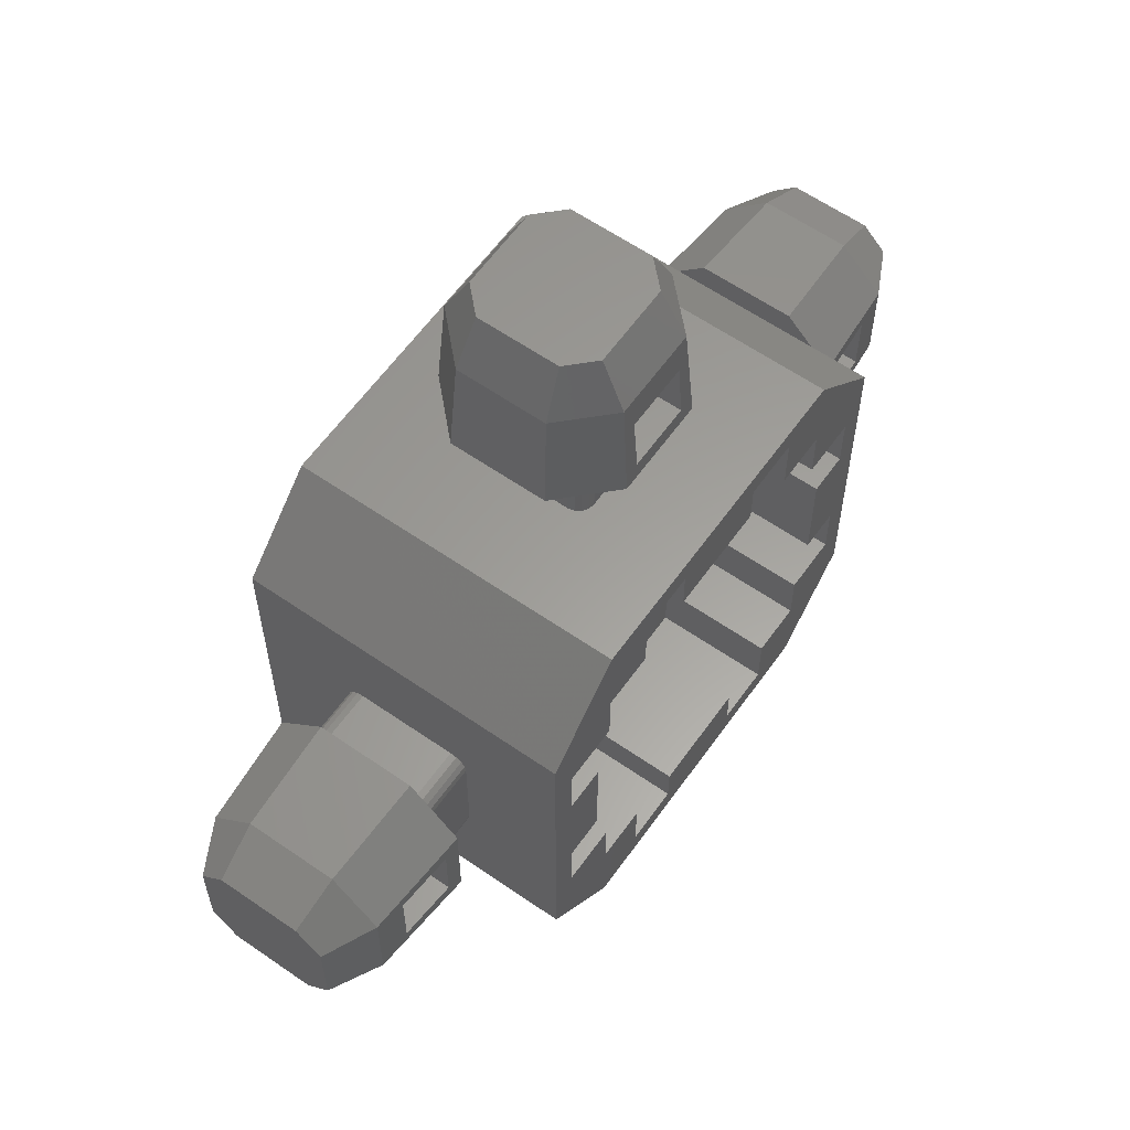
<metadata>
{"format":"stl","ext":"stl","renderer":"f3d","projection":"perspective","resolution":1024,"background":"white","views":[{"elev":60.7,"azim":-54.7,"up":"+Z"}]}
</metadata>
<code>
# stl→obj: 496 verts, 744 faces
v 0.24 -0.12 0.74
v 0.12 -0.24 0.74
v 0 0 0.74
v -0.12 -0.24 0.74
v -0.24 -0.12 0.74
v 0.12 0.24 0.74
v 0.24 0.12 0.74
v -0.24 0.12 0.74
v -0.12 0.24 0.74
v 0 0 1.12
v 0.1 -0.16 1.12
v 0.16 -0.1 1.12
v -0.16 -0.1 1.12
v -0.1 -0.16 1.12
v 0.16 0.1 1.12
v 0.1 0.16 1.12
v -0.1 0.16 1.12
v -0.16 0.1 1.12
v 0.08 -0.2262 0.92
v 0.08 -0.2369 0.78
v -0.08 -0.2369 0.78
v -0.08 -0.2262 0.92
v 0.08 0.2369 0.78
v 0.08 0.2262 0.92
v -0.08 0.2262 0.92
v -0.08 0.2369 0.78
v 0.11 -0.22 1
v -0.11 -0.22 1
v 0.11 0.22 1
v -0.11 0.22 1
v -0.12 0.24 -0.74
v -0.08 0.2262 -0.92
v -0.11 0.22 -1
v 0.11 0.22 -1
v 0.08 0.2262 -0.92
v 0.12 0.24 -0.74
v -0.11 -0.22 -1
v -0.08 -0.2262 -0.92
v -0.12 -0.24 -0.74
v 0.12 -0.24 -0.74
v 0.08 -0.2262 -0.92
v 0.11 -0.22 -1
v -0.08 0.2369 -0.78
v 0.08 0.2369 -0.78
v -0.08 -0.2369 -0.78
v 0.08 -0.2369 -0.78
v -0.16 -0.1 -1.12
v -0.16 0.1 -1.12
v 0 0 -1.12
v 0.16 0.1 -1.12
v 0.16 -0.1 -1.12
v -0.24 0.12 -0.74
v -0.24 -0.12 -0.74
v 0 0 -0.74
v 0.24 -0.12 -0.74
v 0.24 0.12 -0.74
v -0.1 0.16 -1.12
v 0.1 0.16 -1.12
v 0.1 -0.16 -1.12
v -0.1 -0.16 -1.12
v 0.74 0.24 -0.12
v 0.92 0.2262 -0.08
v 1 0.22 -0.11
v 1 0.22 0.11
v 0.92 0.2262 0.08
v 0.74 0.24 0.12
v 1 -0.22 -0.11
v 0.92 -0.2262 -0.08
v 0.74 -0.24 -0.12
v 0.74 -0.24 0.12
v 0.92 -0.2262 0.08
v 1 -0.22 0.11
v 0.78 0.2369 -0.08
v 0.78 0.2369 0.08
v 0.78 -0.2369 -0.08
v 0.78 -0.2369 0.08
v 1.12 -0.1 -0.16
v 1.12 0.1 -0.16
v 1.12 0 0
v 1.12 0.1 0.16
v 1.12 -0.1 0.16
v 0.74 0.12 -0.24
v 0.74 -0.12 -0.24
v 0.74 0 0
v 0.74 -0.12 0.24
v 0.74 0.12 0.24
v 1.12 0.16 -0.1
v 1.12 0.16 0.1
v 1.12 -0.16 0.1
v 1.12 -0.16 -0.1
v -0.74 0.24 0.12
v -0.92 0.2262 0.08
v -1 0.22 0.11
v -1 0.22 -0.11
v -0.92 0.2262 -0.08
v -0.74 0.24 -0.12
v -1 -0.22 0.11
v -0.92 -0.2262 0.08
v -0.74 -0.24 0.12
v -0.74 -0.24 -0.12
v -0.92 -0.2262 -0.08
v -1 -0.22 -0.11
v -0.78 0.2369 0.08
v -0.78 0.2369 -0.08
v -0.78 -0.2369 0.08
v -0.78 -0.2369 -0.08
v -1.12 -0.1 0.16
v -1.12 0.1 0.16
v -1.12 0 0
v -1.12 0.1 -0.16
v -1.12 -0.1 -0.16
v -0.74 0.12 0.24
v -0.74 -0.12 0.24
v -0.74 0 0
v -0.74 -0.12 -0.24
v -0.74 0.12 -0.24
v -1.12 0.16 0.1
v -1.12 0.16 -0.1
v -1.12 -0.16 -0.1
v -1.12 -0.16 0.1
v -0.6 -0.4 0.4
v -0.6 0.4 0.4
v -0.6 0.4 -0.4
v -0.6 -0.4 -0.4
v 0.6 -0.4 -0.4
v 0.6 0.4 -0.4
v 0.6 0.4 0.4
v 0.6 -0.4 0.4
v 0.4 -0.4 0.6
v 0.4 0.4 0.6
v -0.4 0.4 0.6
v -0.4 -0.4 0.6
v -0.4 -0.4 -0.6
v -0.4 0.4 -0.6
v 0.4 0.4 -0.6
v 0.4 -0.4 -0.6
v -0.4 -0.4 0.4
v -0.4 0.4 0.4
v -0.27 0.4 0.4
v -0.27 -0.4 0.4
v -0.27 -0.12 0.4
v -0.27 0.12 0.4
v 0.27 0.12 0.4
v 0.27 -0.12 0.4
v 0.27 -0.4 0.4
v 0.27 0.4 0.4
v 0.4 0.4 0.4
v 0.4 -0.4 0.4
v -0.27 -0.4 0.6
v -0.27 0.4 0.6
v 0.27 -0.4 0.6
v 0.27 0.4 0.6
v -0.27 -0.4 0.54
v 0.27 -0.4 0.54
v 0.27 0.4 0.54
v -0.27 0.4 0.54
v 0.13 -0.12 0.44
v -0.13 -0.12 0.44
v -0.13 0.12 0.44
v 0.13 0.12 0.44
v -0.13 -0.12 0.54
v -0.27 -0.12 0.54
v 0.27 -0.12 0.54
v 0.13 -0.12 0.54
v -0.27 0.12 0.54
v -0.13 0.12 0.54
v 0.13 0.12 0.54
v 0.27 0.12 0.54
v -0.4 -0.4 -0.4
v -0.4 0.4 -0.4
v -0.4 0.4 -0.27
v -0.4 -0.4 -0.27
v -0.4 -0.12 -0.27
v -0.4 0.12 -0.27
v -0.4 0.12 0.27
v -0.4 -0.12 0.27
v -0.4 -0.4 0.27
v -0.4 0.4 0.27
v -0.6 -0.4 -0.27
v -0.6 0.4 -0.27
v -0.6 -0.4 0.27
v -0.6 0.4 0.27
v -0.54 -0.4 -0.27
v -0.54 -0.4 0.27
v -0.54 0.4 0.27
v -0.54 0.4 -0.27
v -0.44 -0.12 0.13
v -0.44 -0.12 -0.13
v -0.44 0.12 -0.13
v -0.44 0.12 0.13
v -0.54 -0.12 -0.13
v -0.54 -0.12 -0.27
v -0.54 -0.12 0.27
v -0.54 -0.12 0.13
v -0.54 0.12 -0.27
v -0.54 0.12 -0.13
v -0.54 0.12 0.13
v -0.54 0.12 0.27
v 0.4 -0.4 -0.4
v 0.4 0.4 -0.4
v 0.27 0.4 -0.4
v 0.27 -0.4 -0.4
v 0.27 -0.12 -0.4
v 0.27 0.12 -0.4
v -0.27 0.12 -0.4
v -0.27 -0.12 -0.4
v -0.27 -0.4 -0.4
v -0.27 0.4 -0.4
v 0.27 -0.4 -0.6
v 0.27 0.4 -0.6
v -0.27 -0.4 -0.6
v -0.27 0.4 -0.6
v 0.27 -0.4 -0.54
v -0.27 -0.4 -0.54
v -0.27 0.4 -0.54
v 0.27 0.4 -0.54
v -0.13 -0.12 -0.44
v 0.13 -0.12 -0.44
v 0.13 0.12 -0.44
v -0.13 0.12 -0.44
v 0.13 -0.12 -0.54
v 0.27 -0.12 -0.54
v -0.27 -0.12 -0.54
v -0.13 -0.12 -0.54
v 0.27 0.12 -0.54
v 0.13 0.12 -0.54
v -0.13 0.12 -0.54
v -0.27 0.12 -0.54
v 0.4 0.4 0.27
v 0.4 -0.4 0.27
v 0.4 -0.12 0.27
v 0.4 0.12 0.27
v 0.4 0.12 -0.27
v 0.4 -0.12 -0.27
v 0.4 -0.4 -0.27
v 0.4 0.4 -0.27
v 0.6 -0.4 0.27
v 0.6 0.4 0.27
v 0.6 -0.4 -0.27
v 0.6 0.4 -0.27
v 0.54 -0.4 0.27
v 0.54 -0.4 -0.27
v 0.54 0.4 -0.27
v 0.54 0.4 0.27
v 0.44 -0.12 -0.13
v 0.44 -0.12 0.13
v 0.44 0.12 0.13
v 0.44 0.12 -0.13
v 0.54 -0.12 0.13
v 0.54 -0.12 0.27
v 0.54 -0.12 -0.27
v 0.54 -0.12 -0.13
v 0.54 0.12 0.27
v 0.54 0.12 0.13
v 0.54 0.12 -0.13
v 0.54 0.12 -0.27
v 0.12 -0.16 0.6
v 0.12 -0.16 0.74
v -0.12 -0.16 0.74
v -0.12 -0.16 0.6
v 0.16 0.12 0.6
v 0.16 0.12 0.74
v 0.16 -0.12 0.74
v 0.16 -0.12 0.6
v -0.12 0.16 0.6
v -0.12 0.16 0.74
v 0.12 0.16 0.74
v 0.12 0.16 0.6
v -0.16 -0.12 0.6
v -0.16 -0.12 0.74
v -0.16 0.12 0.74
v -0.16 0.12 0.6
v 0.22 -0.11 1
v -0.22 -0.11 1
v 0.22 0.11 1
v -0.22 0.11 1
v 0.08 -0.12 0.78
v -0.08 -0.12 0.78
v -0.08 0.12 0.78
v 0.08 0.12 0.78
v -0.08 -0.12 0.92
v 0.08 -0.12 0.92
v 0.08 0.12 0.92
v -0.08 0.12 0.92
v 0.1353 0.157 0.74
v 0.1353 0.157 0.6
v 0.1483 0.1483 0.74
v 0.1483 0.1483 0.6
v 0.157 0.1353 0.74
v 0.157 0.1353 0.6
v -0.157 0.1353 0.74
v -0.157 0.1353 0.6
v -0.1483 0.1483 0.74
v -0.1483 0.1483 0.6
v -0.1353 0.157 0.74
v -0.1353 0.157 0.6
v 0.157 -0.1353 0.74
v 0.157 -0.1353 0.6
v 0.1483 -0.1483 0.74
v 0.1483 -0.1483 0.6
v 0.1353 -0.157 0.74
v 0.1353 -0.157 0.6
v -0.1353 -0.157 0.74
v -0.1353 -0.157 0.6
v -0.1483 -0.1483 0.74
v -0.1483 -0.1483 0.6
v -0.157 -0.1353 0.74
v -0.157 -0.1353 0.6
v 0.08 0.12 -0.92
v -0.08 0.12 -0.92
v -0.08 0.12 -0.78
v 0.08 0.12 -0.78
v -0.08 -0.12 -0.92
v 0.08 -0.12 -0.92
v 0.08 -0.12 -0.78
v -0.08 -0.12 -0.78
v -0.22 0.11 -1
v -0.22 -0.11 -1
v 0.22 -0.11 -1
v 0.22 0.11 -1
v -0.16 0.12 -0.6
v -0.16 0.12 -0.74
v -0.16 -0.12 -0.74
v -0.16 -0.12 -0.6
v 0.12 0.16 -0.6
v 0.12 0.16 -0.74
v -0.12 0.16 -0.74
v -0.12 0.16 -0.6
v 0.16 -0.12 -0.6
v 0.16 -0.12 -0.74
v 0.16 0.12 -0.74
v 0.16 0.12 -0.6
v -0.12 -0.16 -0.6
v -0.12 -0.16 -0.74
v 0.12 -0.16 -0.74
v 0.12 -0.16 -0.6
v 0.157 0.1353 -0.74
v 0.157 0.1353 -0.6
v 0.1483 0.1483 -0.74
v 0.1483 0.1483 -0.6
v 0.1353 0.157 -0.74
v 0.1353 0.157 -0.6
v -0.1353 0.157 -0.74
v -0.1353 0.157 -0.6
v -0.1483 0.1483 -0.74
v -0.1483 0.1483 -0.6
v -0.157 0.1353 -0.74
v -0.157 0.1353 -0.6
v 0.1353 -0.157 -0.74
v 0.1353 -0.157 -0.6
v 0.1483 -0.1483 -0.74
v 0.1483 -0.1483 -0.6
v 0.157 -0.1353 -0.74
v 0.157 -0.1353 -0.6
v -0.157 -0.1353 -0.74
v -0.157 -0.1353 -0.6
v -0.1483 -0.1483 -0.74
v -0.1483 -0.1483 -0.6
v -0.1353 -0.157 -0.74
v -0.1353 -0.157 -0.6
v 0.92 0.12 0.08
v 0.92 0.12 -0.08
v 0.78 0.12 -0.08
v 0.78 0.12 0.08
v 0.92 -0.12 -0.08
v 0.92 -0.12 0.08
v 0.78 -0.12 0.08
v 0.78 -0.12 -0.08
v 1 0.11 -0.22
v 1 -0.11 -0.22
v 1 -0.11 0.22
v 1 0.11 0.22
v 0.6 0.12 -0.16
v 0.74 0.12 -0.16
v 0.74 -0.12 -0.16
v 0.6 -0.12 -0.16
v 0.6 0.16 0.12
v 0.74 0.16 0.12
v 0.74 0.16 -0.12
v 0.6 0.16 -0.12
v 0.6 -0.12 0.16
v 0.74 -0.12 0.16
v 0.74 0.12 0.16
v 0.6 0.12 0.16
v 0.6 -0.16 -0.12
v 0.74 -0.16 -0.12
v 0.74 -0.16 0.12
v 0.6 -0.16 0.12
v 0.74 0.1353 0.157
v 0.6 0.1353 0.157
v 0.74 0.1483 0.1483
v 0.6 0.1483 0.1483
v 0.74 0.157 0.1353
v 0.6 0.157 0.1353
v 0.74 0.157 -0.1353
v 0.6 0.157 -0.1353
v 0.74 0.1483 -0.1483
v 0.6 0.1483 -0.1483
v 0.74 0.1353 -0.157
v 0.6 0.1353 -0.157
v 0.74 -0.157 0.1353
v 0.6 -0.157 0.1353
v 0.74 -0.1483 0.1483
v 0.6 -0.1483 0.1483
v 0.74 -0.1353 0.157
v 0.6 -0.1353 0.157
v 0.74 -0.1353 -0.157
v 0.6 -0.1353 -0.157
v 0.74 -0.1483 -0.1483
v 0.6 -0.1483 -0.1483
v 0.74 -0.157 -0.1353
v 0.6 -0.157 -0.1353
v -0.92 0.12 -0.08
v -0.92 0.12 0.08
v -0.78 0.12 0.08
v -0.78 0.12 -0.08
v -0.92 -0.12 0.08
v -0.92 -0.12 -0.08
v -0.78 -0.12 -0.08
v -0.78 -0.12 0.08
v -1 0.11 0.22
v -1 -0.11 0.22
v -1 -0.11 -0.22
v -1 0.11 -0.22
v -0.6 0.12 0.16
v -0.74 0.12 0.16
v -0.74 -0.12 0.16
v -0.6 -0.12 0.16
v -0.6 0.16 -0.12
v -0.74 0.16 -0.12
v -0.74 0.16 0.12
v -0.6 0.16 0.12
v -0.6 -0.12 -0.16
v -0.74 -0.12 -0.16
v -0.74 0.12 -0.16
v -0.6 0.12 -0.16
v -0.6 -0.16 0.12
v -0.74 -0.16 0.12
v -0.74 -0.16 -0.12
v -0.6 -0.16 -0.12
v -0.74 0.1353 -0.157
v -0.6 0.1353 -0.157
v -0.74 0.1483 -0.1483
v -0.6 0.1483 -0.1483
v -0.74 0.157 -0.1353
v -0.6 0.157 -0.1353
v -0.74 0.157 0.1353
v -0.6 0.157 0.1353
v -0.74 0.1483 0.1483
v -0.6 0.1483 0.1483
v -0.74 0.1353 0.157
v -0.6 0.1353 0.157
v -0.74 -0.157 -0.1353
v -0.6 -0.157 -0.1353
v -0.74 -0.1483 -0.1483
v -0.6 -0.1483 -0.1483
v -0.74 -0.1353 -0.157
v -0.6 -0.1353 -0.157
v -0.74 -0.1353 0.157
v -0.6 -0.1353 0.157
v -0.74 -0.1483 0.1483
v -0.6 -0.1483 0.1483
v -0.74 -0.157 0.1353
v -0.6 -0.157 0.1353
v 0.13 -0.4 0.54
v -0.13 -0.4 0.54
v -0.13 -0.4 0.44
v 0.13 -0.4 0.44
v -0.13 0.4 0.54
v 0.13 0.4 0.54
v 0.13 0.4 0.44
v -0.13 0.4 0.44
v -0.54 -0.4 0.13
v -0.54 -0.4 -0.13
v -0.44 -0.4 -0.13
v -0.44 -0.4 0.13
v -0.54 0.4 -0.13
v -0.54 0.4 0.13
v -0.44 0.4 0.13
v -0.44 0.4 -0.13
v -0.13 -0.4 -0.54
v 0.13 -0.4 -0.54
v 0.13 -0.4 -0.44
v -0.13 -0.4 -0.44
v 0.13 0.4 -0.54
v -0.13 0.4 -0.54
v -0.13 0.4 -0.44
v 0.13 0.4 -0.44
v 0.54 -0.4 -0.13
v 0.54 -0.4 0.13
v 0.44 -0.4 0.13
v 0.44 -0.4 -0.13
v 0.54 0.4 0.13
v 0.54 0.4 -0.13
v 0.44 0.4 -0.13
v 0.44 0.4 0.13
f 1 2 3
f 3 4 5
f 3 6 7
f 8 9 3
f 10 11 12
f 10 13 14
f 10 15 16
f 10 17 18
f 2 4 3
f 3 9 6
f 10 14 11
f 10 16 17
f 7 1 3
f 3 5 8
f 10 12 15
f 10 18 13
f 19 20 2
f 4 21 22
f 6 23 24
f 25 26 9
f 27 19 2
f 4 22 28
f 6 24 29
f 30 25 9
f 31 32 33
f 34 35 36
f 37 38 39
f 40 41 42
f 31 43 32
f 35 44 36
f 38 45 39
f 40 46 41
f 47 48 49
f 50 51 49
f 52 53 54
f 54 55 56
f 57 58 49
f 59 60 49
f 36 31 54
f 54 39 40
f 48 57 49
f 58 50 49
f 60 47 49
f 51 59 49
f 54 31 52
f 56 36 54
f 53 39 54
f 54 40 55
f 61 62 63
f 64 65 66
f 67 68 69
f 70 71 72
f 61 73 62
f 65 74 66
f 68 75 69
f 70 76 71
f 77 78 79
f 80 81 79
f 82 83 84
f 84 85 86
f 87 88 79
f 89 90 79
f 66 61 84
f 84 69 70
f 78 87 79
f 88 80 79
f 90 77 79
f 81 89 79
f 84 61 82
f 86 66 84
f 83 69 84
f 84 70 85
f 91 92 93
f 94 95 96
f 97 98 99
f 100 101 102
f 91 103 92
f 95 104 96
f 98 105 99
f 100 106 101
f 107 108 109
f 110 111 109
f 112 113 114
f 114 115 116
f 117 118 109
f 119 120 109
f 96 91 114
f 114 99 100
f 108 117 109
f 118 110 109
f 120 107 109
f 111 119 109
f 114 91 112
f 116 96 114
f 113 99 114
f 114 100 115
f 121 122 123
f 121 123 124
f 125 126 127
f 125 127 128
f 129 130 131
f 129 131 132
f 133 134 135
f 133 135 136
f 128 127 130
f 128 130 129
f 136 135 126
f 136 126 125
f 132 131 122
f 132 122 121
f 124 123 134
f 124 134 133
f 137 138 139
f 137 139 140
f 141 142 143
f 141 143 144
f 145 146 147
f 145 147 148
f 137 140 149
f 137 149 132
f 131 150 139
f 131 139 138
f 145 128 129
f 145 129 151
f 130 127 146
f 130 146 152
f 153 154 151
f 153 151 149
f 150 152 155
f 150 155 156
f 157 158 141
f 157 141 144
f 159 160 143
f 159 143 142
f 158 161 162
f 158 162 141
f 144 163 164
f 144 164 157
f 165 166 159
f 165 159 142
f 167 168 143
f 167 143 160
f 169 170 171
f 169 171 172
f 173 174 175
f 173 175 176
f 177 178 138
f 177 138 137
f 169 172 179
f 169 179 124
f 171 170 123
f 171 123 180
f 177 132 121
f 177 121 181
f 122 131 178
f 122 178 182
f 183 184 181
f 183 181 179
f 180 182 185
f 180 185 186
f 187 188 173
f 187 173 176
f 189 190 175
f 189 175 174
f 188 191 192
f 188 192 173
f 176 193 194
f 176 194 187
f 195 196 189
f 195 189 174
f 197 198 175
f 197 175 190
f 199 200 201
f 199 201 202
f 203 204 205
f 203 205 206
f 207 208 170
f 207 170 169
f 199 202 209
f 199 209 136
f 135 210 201
f 135 201 200
f 207 124 133
f 207 133 211
f 134 123 208
f 134 208 212
f 213 214 211
f 213 211 209
f 210 212 215
f 210 215 216
f 217 218 203
f 217 203 206
f 219 220 205
f 219 205 204
f 218 221 222
f 218 222 203
f 206 223 224
f 206 224 217
f 225 226 219
f 225 219 204
f 227 228 205
f 227 205 220
f 148 147 229
f 148 229 230
f 231 232 233
f 231 233 234
f 235 236 200
f 235 200 199
f 148 230 237
f 148 237 128
f 229 147 127
f 229 127 238
f 235 136 125
f 235 125 239
f 126 135 236
f 126 236 240
f 241 242 239
f 241 239 237
f 238 240 243
f 238 243 244
f 245 246 231
f 245 231 234
f 247 248 233
f 247 233 232
f 246 249 250
f 246 250 231
f 234 251 252
f 234 252 245
f 253 254 247
f 253 247 232
f 255 256 233
f 255 233 248
f 257 258 259
f 257 259 260
f 261 262 263
f 261 263 264
f 265 266 267
f 265 267 268
f 269 270 271
f 269 271 272
f 2 1 273
f 2 273 27
f 28 274 5
f 28 5 4
f 29 275 7
f 29 7 6
f 9 8 276
f 9 276 30
f 27 273 12
f 27 12 11
f 14 13 274
f 14 274 28
f 16 15 275
f 16 275 29
f 30 276 18
f 30 18 17
f 28 27 11
f 28 11 14
f 17 16 29
f 17 29 30
f 273 275 15
f 273 15 12
f 13 18 276
f 13 276 274
f 1 7 275
f 1 275 273
f 274 276 8
f 274 8 5
f 21 20 277
f 21 277 278
f 23 26 279
f 23 279 280
f 19 22 281
f 19 281 282
f 25 24 283
f 25 283 284
f 21 278 281
f 21 281 22
f 20 19 282
f 20 282 277
f 26 25 284
f 26 284 279
f 23 280 283
f 23 283 24
f 278 277 282
f 278 282 281
f 280 279 284
f 280 284 283
f 4 2 20
f 4 20 21
f 26 23 6
f 26 6 9
f 22 19 27
f 22 27 28
f 30 29 24
f 30 24 25
f 268 267 285
f 268 285 286
f 286 285 287
f 286 287 288
f 288 287 289
f 288 289 290
f 290 289 262
f 290 262 261
f 272 271 291
f 272 291 292
f 292 291 293
f 292 293 294
f 294 293 295
f 294 295 296
f 296 295 266
f 296 266 265
f 264 263 297
f 264 297 298
f 298 297 299
f 298 299 300
f 300 299 301
f 300 301 302
f 302 301 258
f 302 258 257
f 260 259 303
f 260 303 304
f 304 303 305
f 304 305 306
f 306 305 307
f 306 307 308
f 308 307 270
f 308 270 269
f 32 35 34
f 32 34 33
f 37 42 41
f 37 41 38
f 31 36 44
f 31 44 43
f 45 46 40
f 45 40 39
f 309 310 311
f 309 311 312
f 313 314 315
f 313 315 316
f 35 309 312
f 35 312 44
f 311 310 32
f 311 32 43
f 315 314 41
f 315 41 46
f 38 313 316
f 38 316 45
f 310 309 35
f 310 35 32
f 314 313 38
f 314 38 41
f 312 311 43
f 312 43 44
f 316 315 46
f 316 46 45
f 53 52 317
f 53 317 318
f 319 320 56
f 319 56 55
f 318 317 48
f 318 48 47
f 51 50 320
f 51 320 319
f 33 34 58
f 33 58 57
f 60 59 42
f 60 42 37
f 57 48 317
f 57 317 33
f 34 320 50
f 34 50 58
f 37 318 47
f 37 47 60
f 59 51 319
f 59 319 42
f 33 317 52
f 33 52 31
f 36 56 320
f 36 320 34
f 39 53 318
f 39 318 37
f 42 319 55
f 42 55 40
f 321 322 323
f 321 323 324
f 325 326 327
f 325 327 328
f 329 330 331
f 329 331 332
f 333 334 335
f 333 335 336
f 332 331 337
f 332 337 338
f 338 337 339
f 338 339 340
f 340 339 341
f 340 341 342
f 342 341 326
f 342 326 325
f 328 327 343
f 328 343 344
f 344 343 345
f 344 345 346
f 346 345 347
f 346 347 348
f 348 347 322
f 348 322 321
f 336 335 349
f 336 349 350
f 350 349 351
f 350 351 352
f 352 351 353
f 352 353 354
f 354 353 330
f 354 330 329
f 324 323 355
f 324 355 356
f 356 355 357
f 356 357 358
f 358 357 359
f 358 359 360
f 360 359 334
f 360 334 333
f 62 65 64
f 62 64 63
f 67 72 71
f 67 71 68
f 61 66 74
f 61 74 73
f 75 76 70
f 75 70 69
f 361 362 363
f 361 363 364
f 365 366 367
f 365 367 368
f 65 361 364
f 65 364 74
f 363 362 62
f 363 62 73
f 367 366 71
f 367 71 76
f 68 365 368
f 68 368 75
f 362 361 65
f 362 65 62
f 366 365 68
f 366 68 71
f 364 363 73
f 364 73 74
f 368 367 76
f 368 76 75
f 83 82 369
f 83 369 370
f 371 372 86
f 371 86 85
f 370 369 78
f 370 78 77
f 81 80 372
f 81 372 371
f 63 64 88
f 63 88 87
f 90 89 72
f 90 72 67
f 87 78 369
f 87 369 63
f 64 372 80
f 64 80 88
f 67 370 77
f 67 77 90
f 89 81 371
f 89 371 72
f 63 369 82
f 63 82 61
f 66 86 372
f 66 372 64
f 69 83 370
f 69 370 67
f 72 371 85
f 72 85 70
f 373 374 375
f 373 375 376
f 377 378 379
f 377 379 380
f 381 382 383
f 381 383 384
f 385 386 387
f 385 387 388
f 384 383 389
f 384 389 390
f 390 389 391
f 390 391 392
f 392 391 393
f 392 393 394
f 394 393 378
f 394 378 377
f 380 379 395
f 380 395 396
f 396 395 397
f 396 397 398
f 398 397 399
f 398 399 400
f 400 399 374
f 400 374 373
f 388 387 401
f 388 401 402
f 402 401 403
f 402 403 404
f 404 403 405
f 404 405 406
f 406 405 382
f 406 382 381
f 376 375 407
f 376 407 408
f 408 407 409
f 408 409 410
f 410 409 411
f 410 411 412
f 412 411 386
f 412 386 385
f 92 95 94
f 92 94 93
f 97 102 101
f 97 101 98
f 91 96 104
f 91 104 103
f 105 106 100
f 105 100 99
f 413 414 415
f 413 415 416
f 417 418 419
f 417 419 420
f 95 413 416
f 95 416 104
f 415 414 92
f 415 92 103
f 419 418 101
f 419 101 106
f 98 417 420
f 98 420 105
f 414 413 95
f 414 95 92
f 418 417 98
f 418 98 101
f 416 415 103
f 416 103 104
f 420 419 106
f 420 106 105
f 113 112 421
f 113 421 422
f 423 424 116
f 423 116 115
f 422 421 108
f 422 108 107
f 111 110 424
f 111 424 423
f 93 94 118
f 93 118 117
f 120 119 102
f 120 102 97
f 117 108 421
f 117 421 93
f 94 424 110
f 94 110 118
f 97 422 107
f 97 107 120
f 119 111 423
f 119 423 102
f 93 421 112
f 93 112 91
f 96 116 424
f 96 424 94
f 99 113 422
f 99 422 97
f 102 423 115
f 102 115 100
f 425 426 427
f 425 427 428
f 429 430 431
f 429 431 432
f 433 434 435
f 433 435 436
f 437 438 439
f 437 439 440
f 436 435 441
f 436 441 442
f 442 441 443
f 442 443 444
f 444 443 445
f 444 445 446
f 446 445 430
f 446 430 429
f 432 431 447
f 432 447 448
f 448 447 449
f 448 449 450
f 450 449 451
f 450 451 452
f 452 451 426
f 452 426 425
f 440 439 453
f 440 453 454
f 454 453 455
f 454 455 456
f 456 455 457
f 456 457 458
f 458 457 434
f 458 434 433
f 428 427 459
f 428 459 460
f 460 459 461
f 460 461 462
f 462 461 463
f 462 463 464
f 464 463 438
f 464 438 437
f 154 465 164
f 154 164 163
f 154 163 144
f 154 144 145
f 140 141 162
f 140 162 153
f 162 161 466
f 162 466 153
f 465 466 467
f 465 467 468
f 164 465 468
f 164 468 157
f 466 161 158
f 466 158 467
f 467 158 157
f 467 157 468
f 156 469 166
f 156 166 165
f 156 165 142
f 156 142 139
f 146 143 168
f 146 168 155
f 168 167 470
f 168 470 155
f 469 470 471
f 469 471 472
f 166 469 472
f 166 472 159
f 470 167 160
f 470 160 471
f 471 160 159
f 471 159 472
f 184 473 194
f 184 194 193
f 184 193 176
f 184 176 177
f 172 173 192
f 172 192 183
f 192 191 474
f 192 474 183
f 473 474 475
f 473 475 476
f 194 473 476
f 194 476 187
f 474 191 188
f 474 188 475
f 475 188 187
f 475 187 476
f 186 477 196
f 186 196 195
f 186 195 174
f 186 174 171
f 178 175 198
f 178 198 185
f 198 197 478
f 198 478 185
f 477 478 479
f 477 479 480
f 196 477 480
f 196 480 189
f 478 197 190
f 478 190 479
f 479 190 189
f 479 189 480
f 214 481 224
f 214 224 223
f 214 223 206
f 214 206 207
f 202 203 222
f 202 222 213
f 222 221 482
f 222 482 213
f 481 482 483
f 481 483 484
f 224 481 484
f 224 484 217
f 482 221 218
f 482 218 483
f 483 218 217
f 483 217 484
f 216 485 226
f 216 226 225
f 216 225 204
f 216 204 201
f 208 205 228
f 208 228 215
f 228 227 486
f 228 486 215
f 485 486 487
f 485 487 488
f 226 485 488
f 226 488 219
f 486 227 220
f 486 220 487
f 487 220 219
f 487 219 488
f 242 489 252
f 242 252 251
f 242 251 234
f 242 234 235
f 230 231 250
f 230 250 241
f 250 249 490
f 250 490 241
f 489 490 491
f 489 491 492
f 252 489 492
f 252 492 245
f 490 249 246
f 490 246 491
f 491 246 245
f 491 245 492
f 244 493 254
f 244 254 253
f 244 253 232
f 244 232 229
f 236 233 256
f 236 256 243
f 256 255 494
f 256 494 243
f 493 494 495
f 493 495 496
f 254 493 496
f 254 496 247
f 494 255 248
f 494 248 495
f 495 248 247
f 495 247 496

</code>
